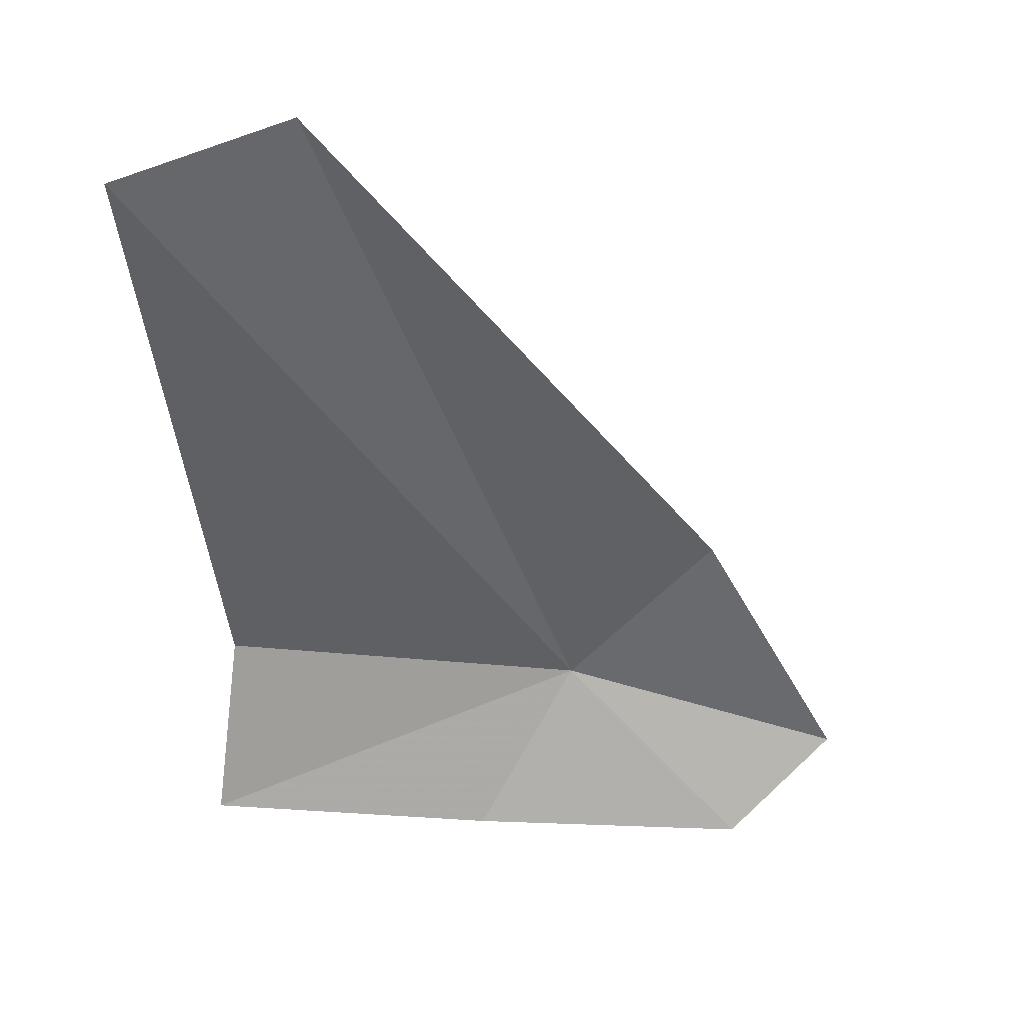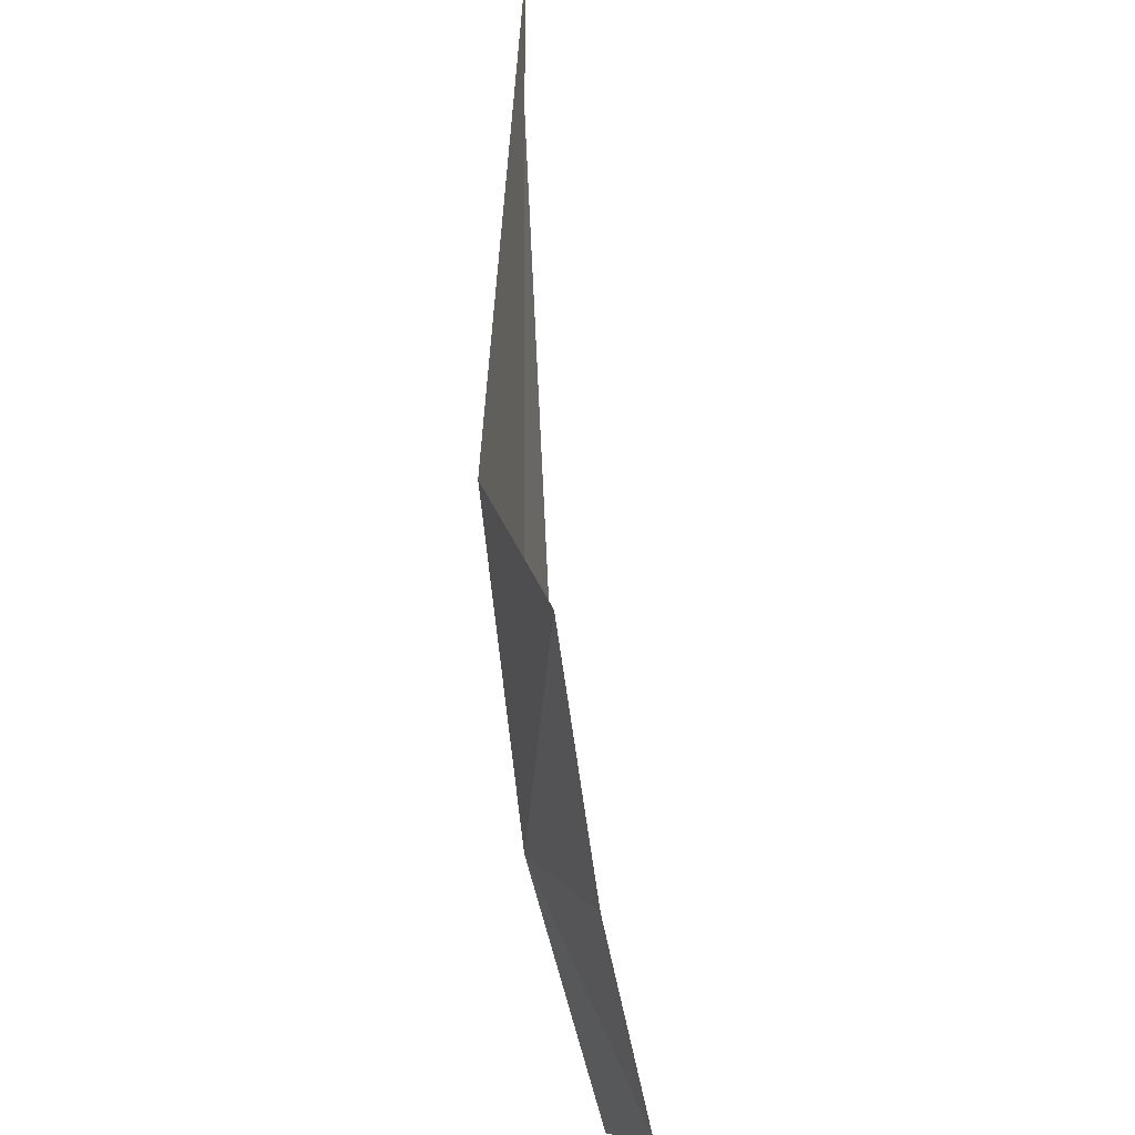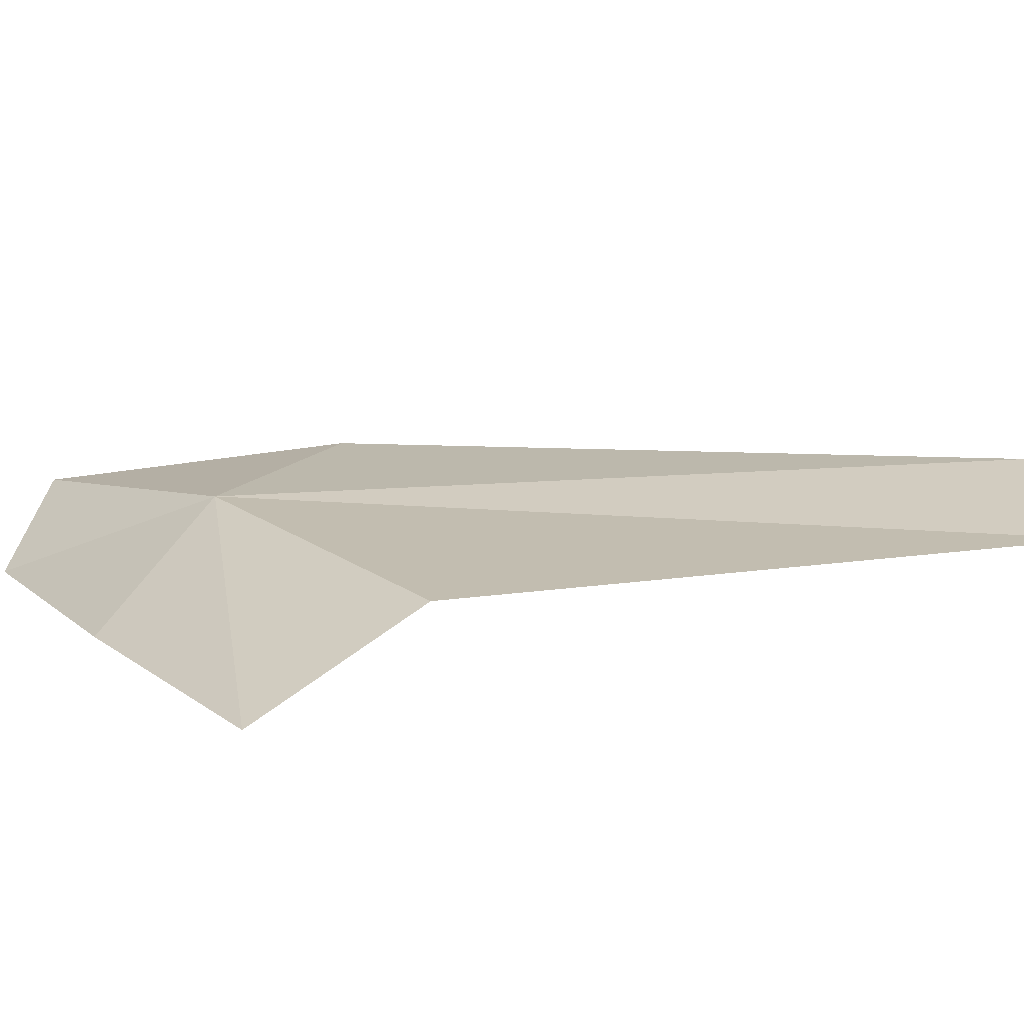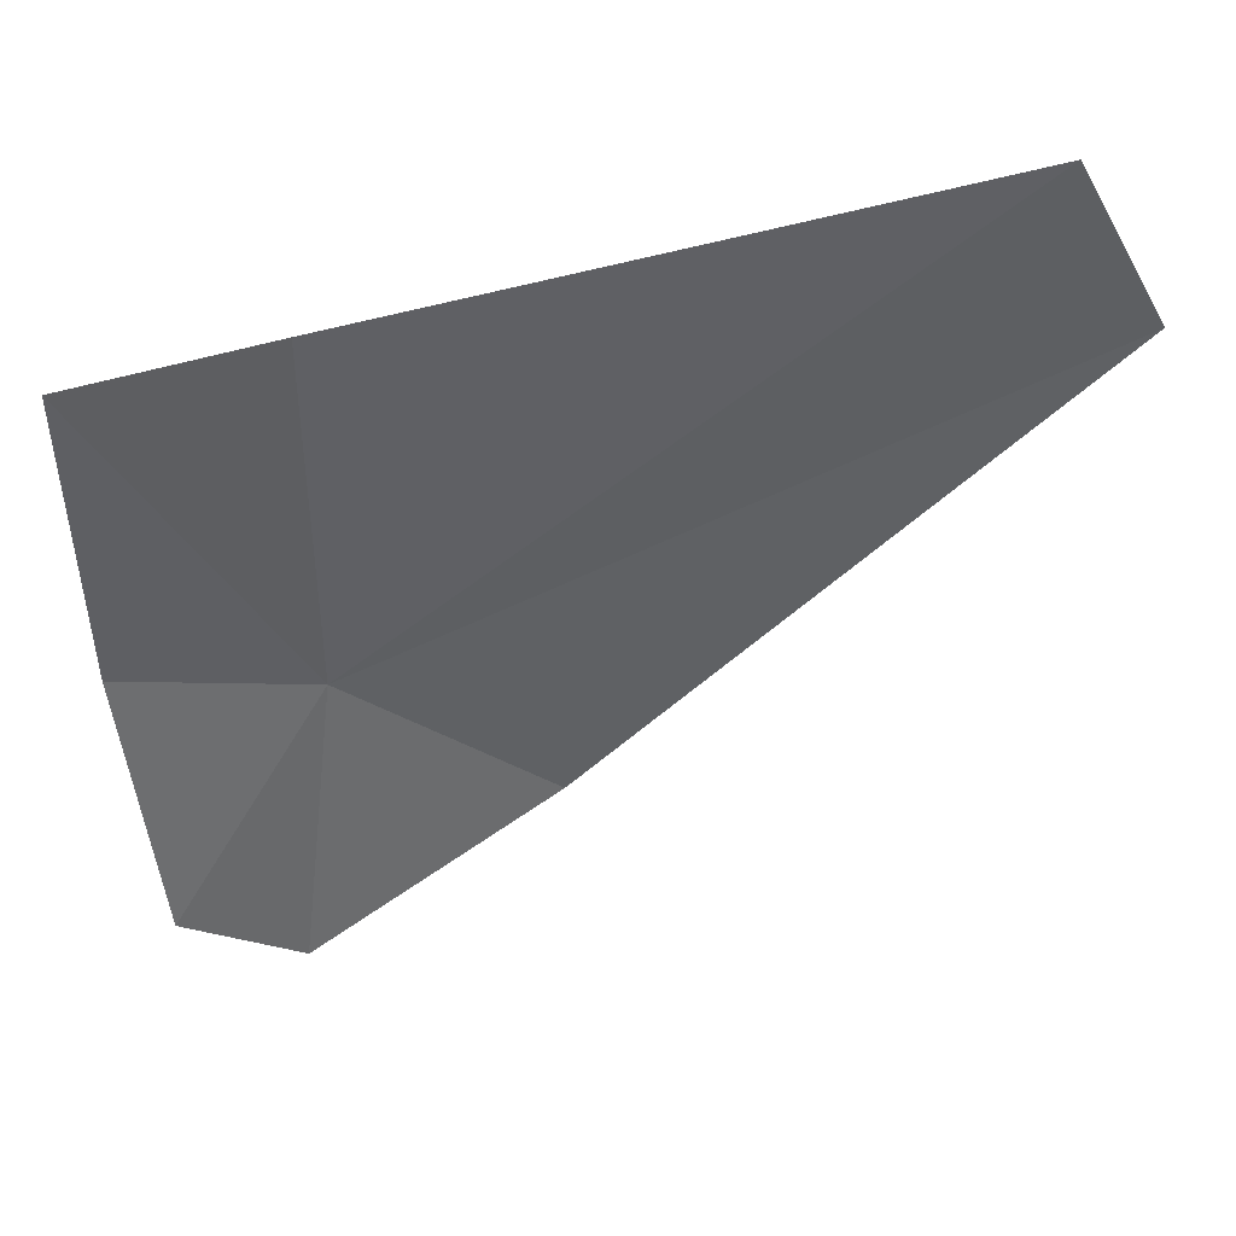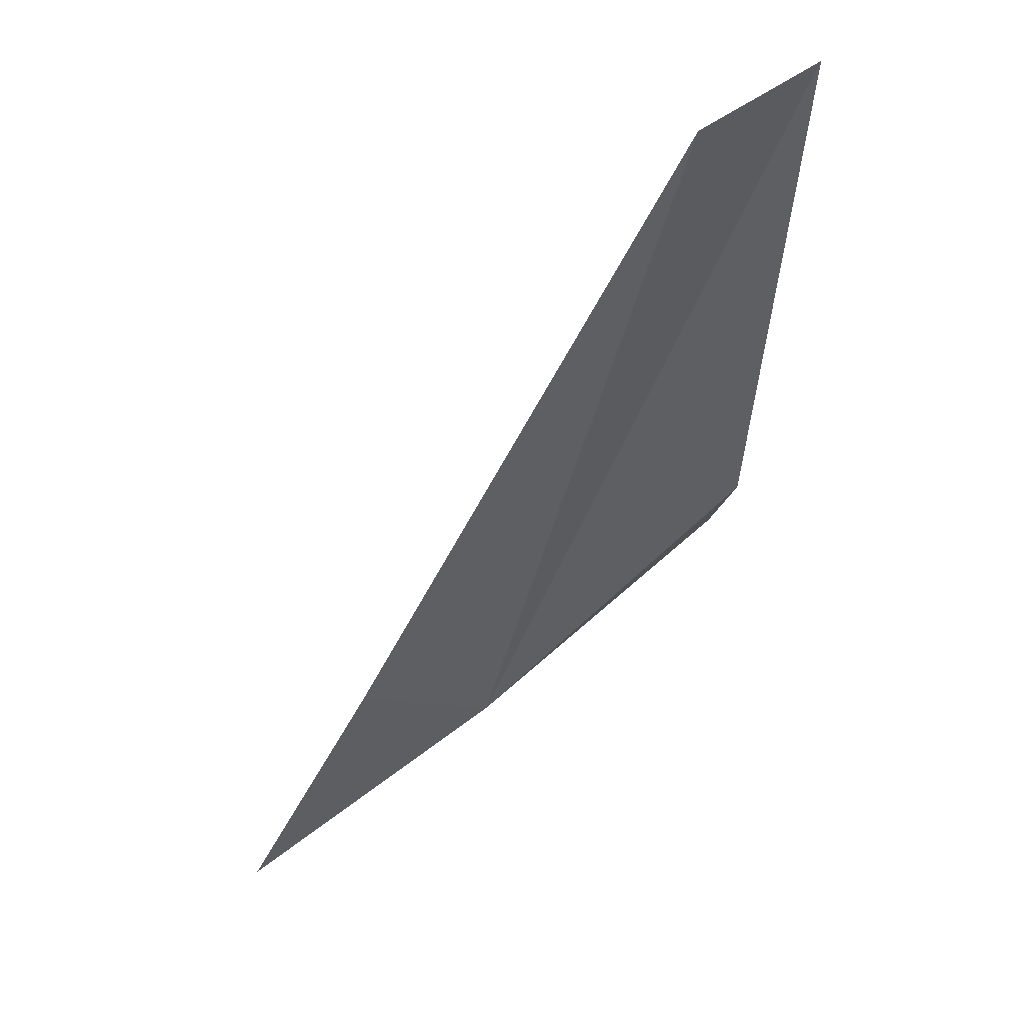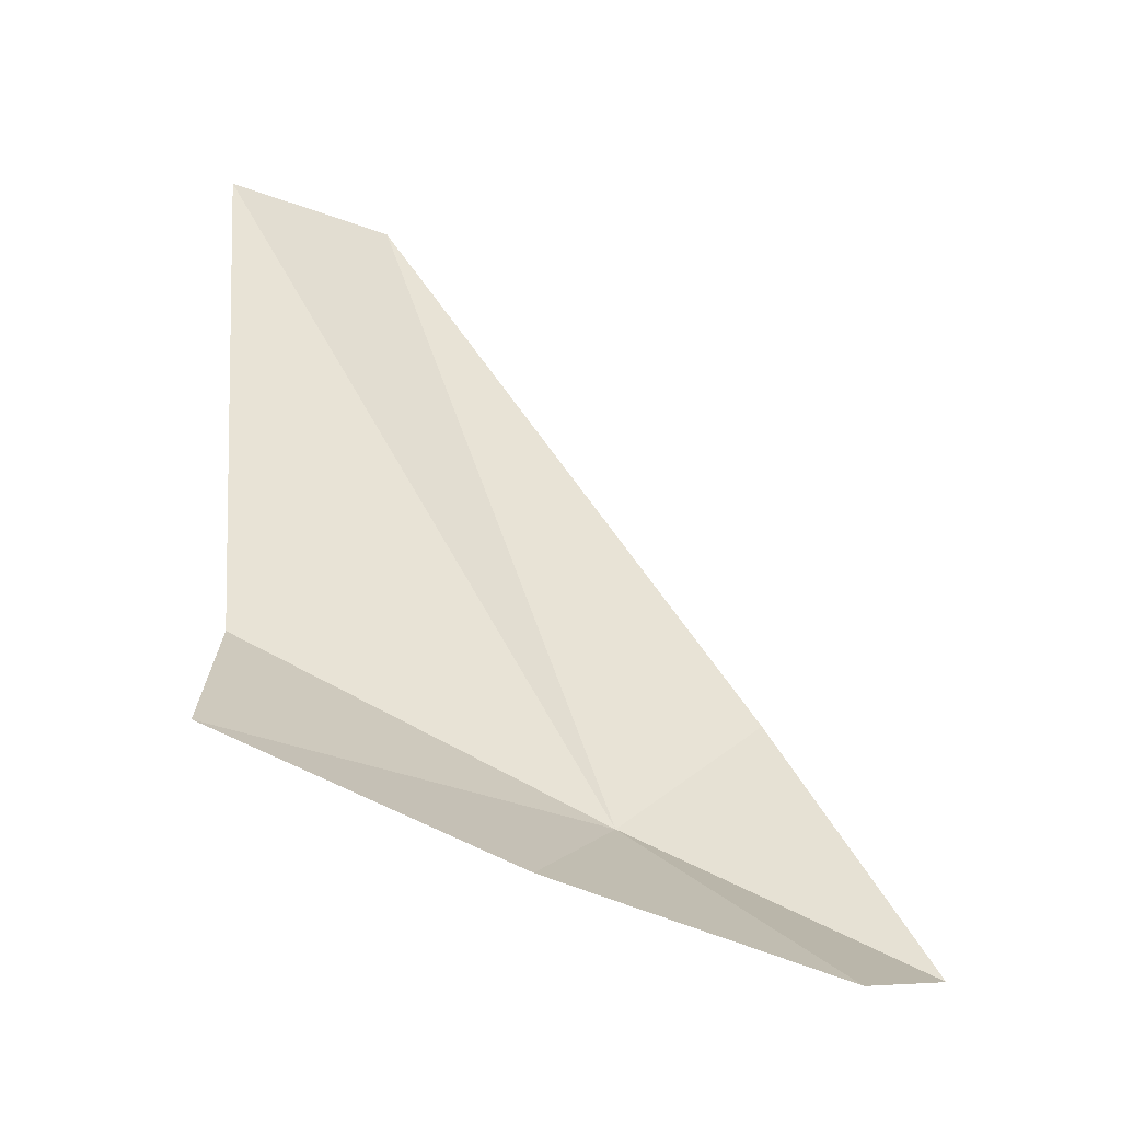
<metadata>
{"format":"obj","ext":"obj","renderer":"f3d","projection":"perspective","resolution":1024,"background":"white","views":[{"elev":38.9,"azim":-18.2,"up":"+Z"},{"elev":-44.2,"azim":-94.7,"up":"+Z"},{"elev":28.1,"azim":-111.8,"up":"+Y"},{"elev":-35.5,"azim":-76.6,"up":"+Y"},{"elev":56.9,"azim":130.4,"up":"+Z"},{"elev":-48.3,"azim":-34.8,"up":"+Z"}]}
</metadata>
<code>
v -12.71 59.84 13.82
v -14.67 59.87 13.38
v -13.3 59.58 13.1
v -14.46 60.14 14.23
v -11.97 59.24 12.93
v -11.36 59.38 13.32
v -13.98 59.97 17.32
v -12.02 59.64 14.64
v -14.83 60.03 17.12
f 1 3 2
f 1 2 4
f 1 6 5
f 1 5 3
f 1 7 8
f 1 9 7
f 1 4 9
f 1 8 6

</code>
